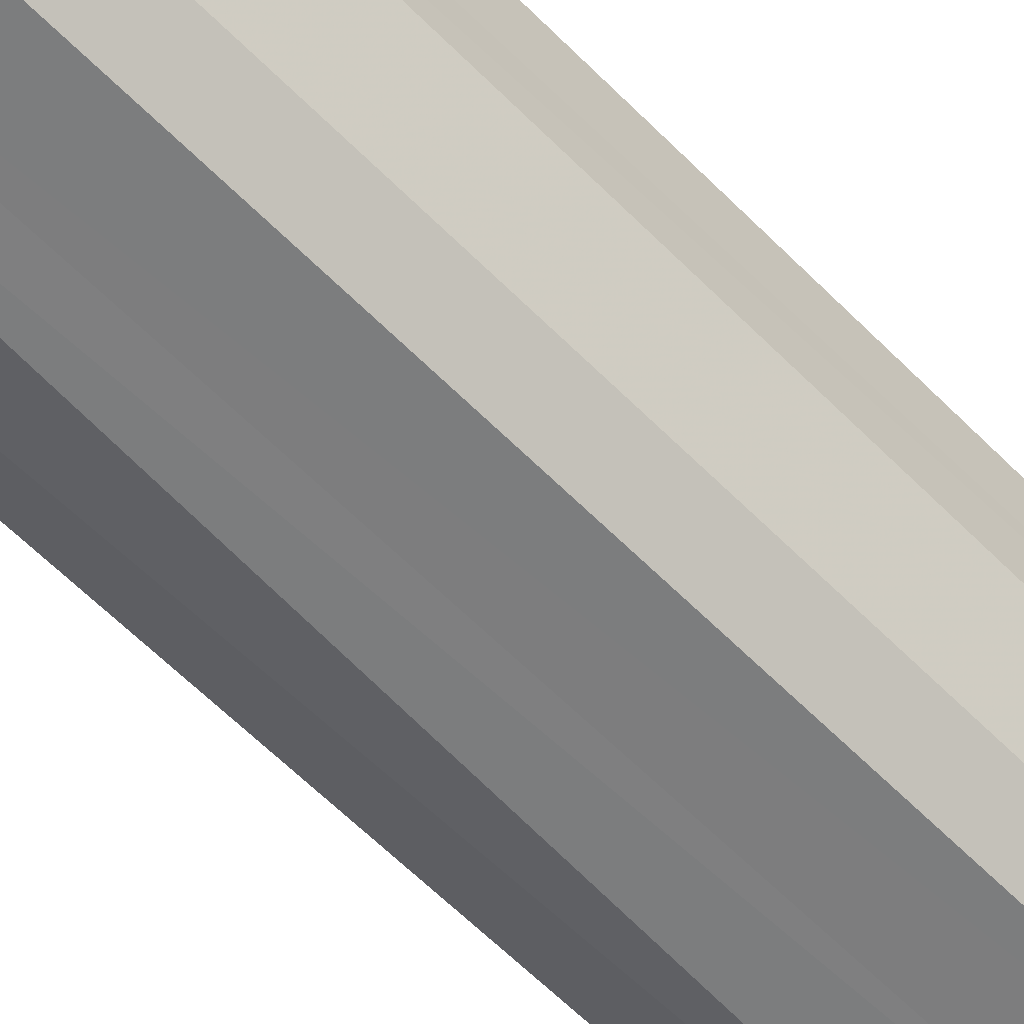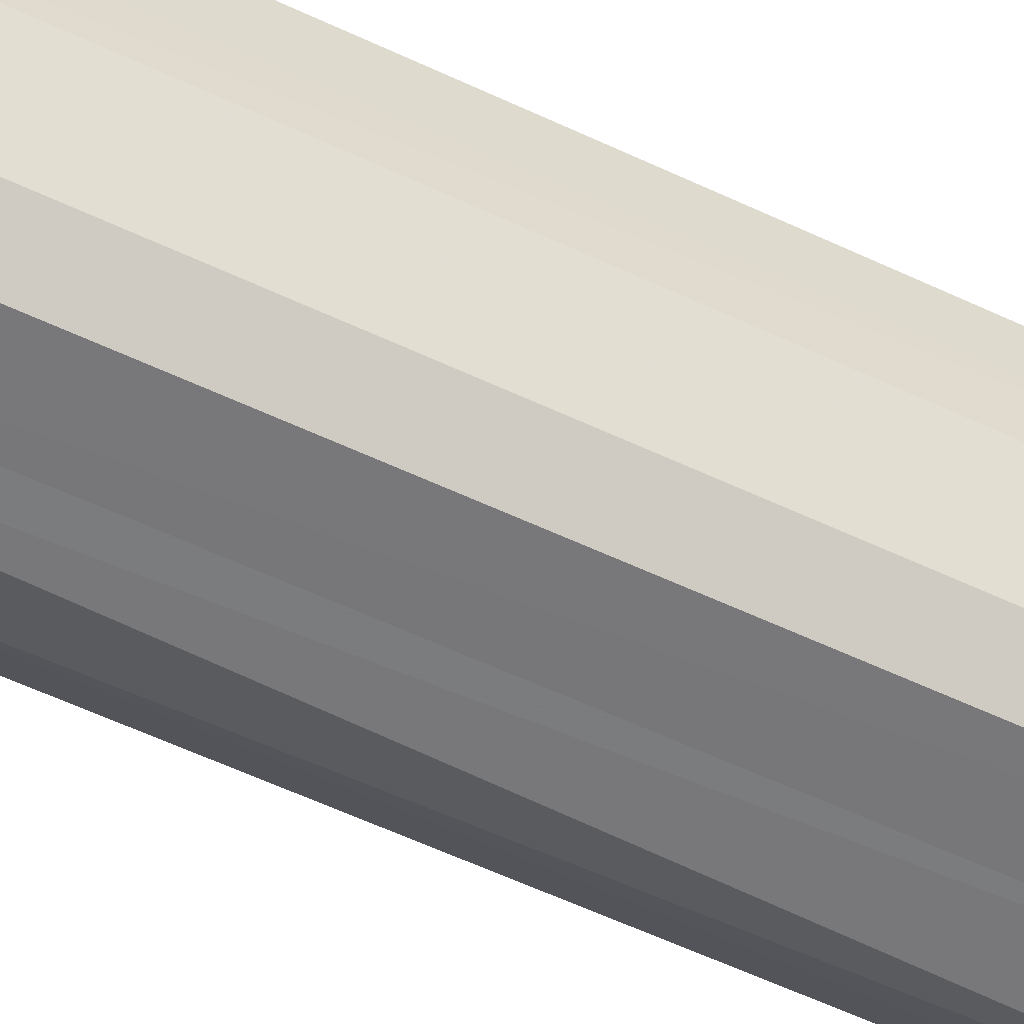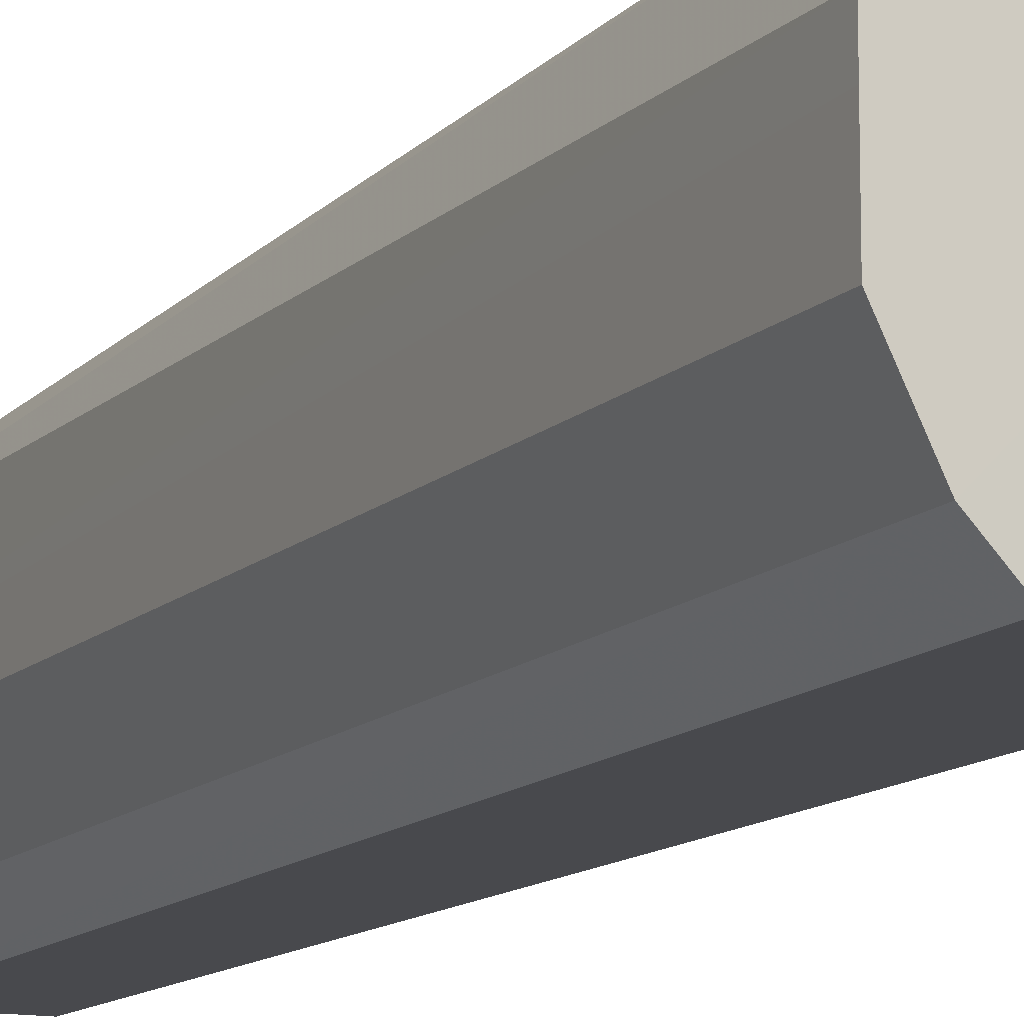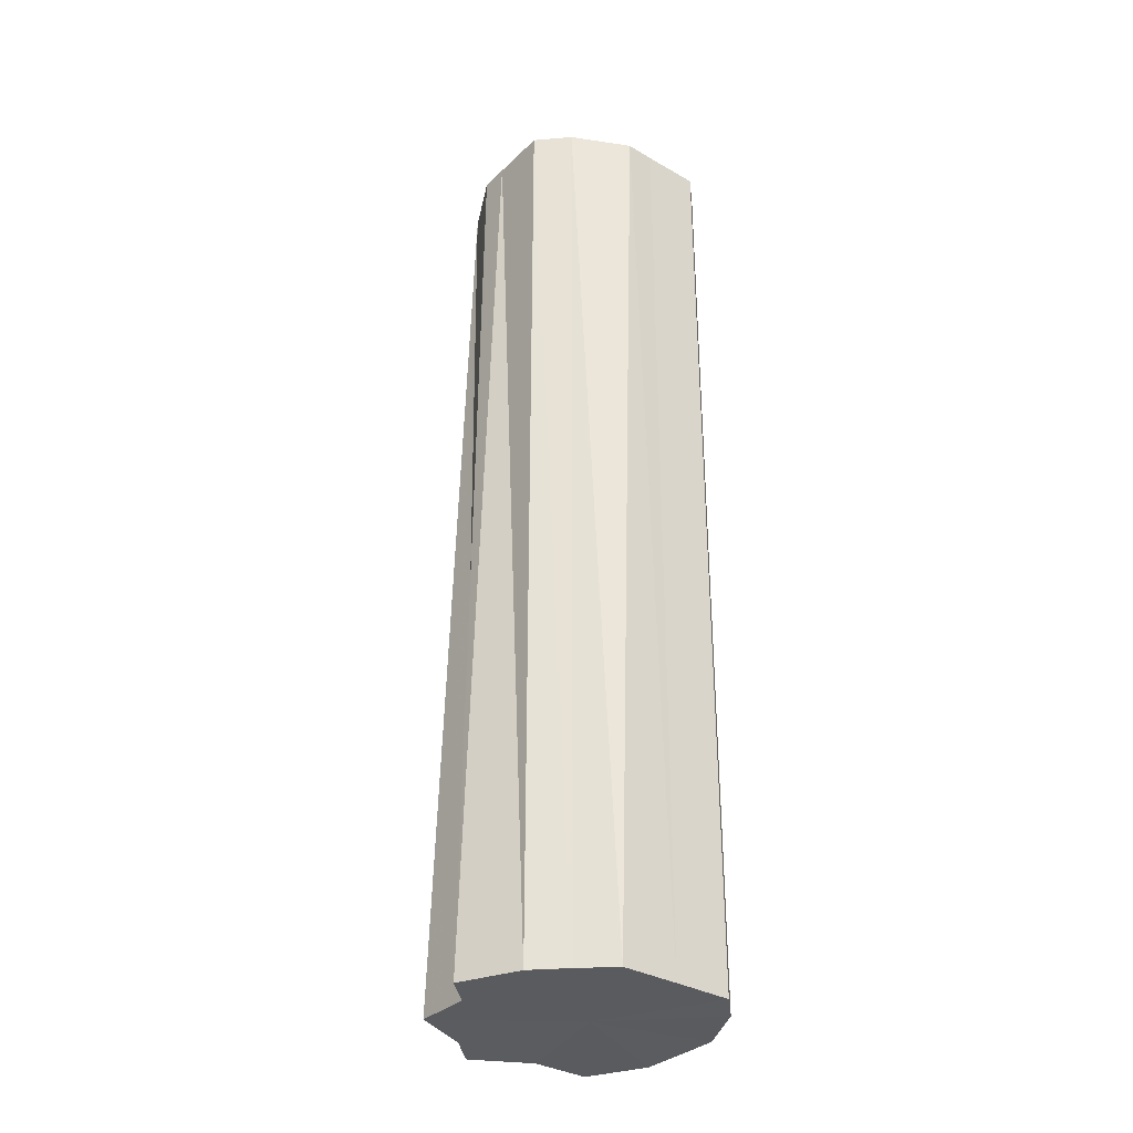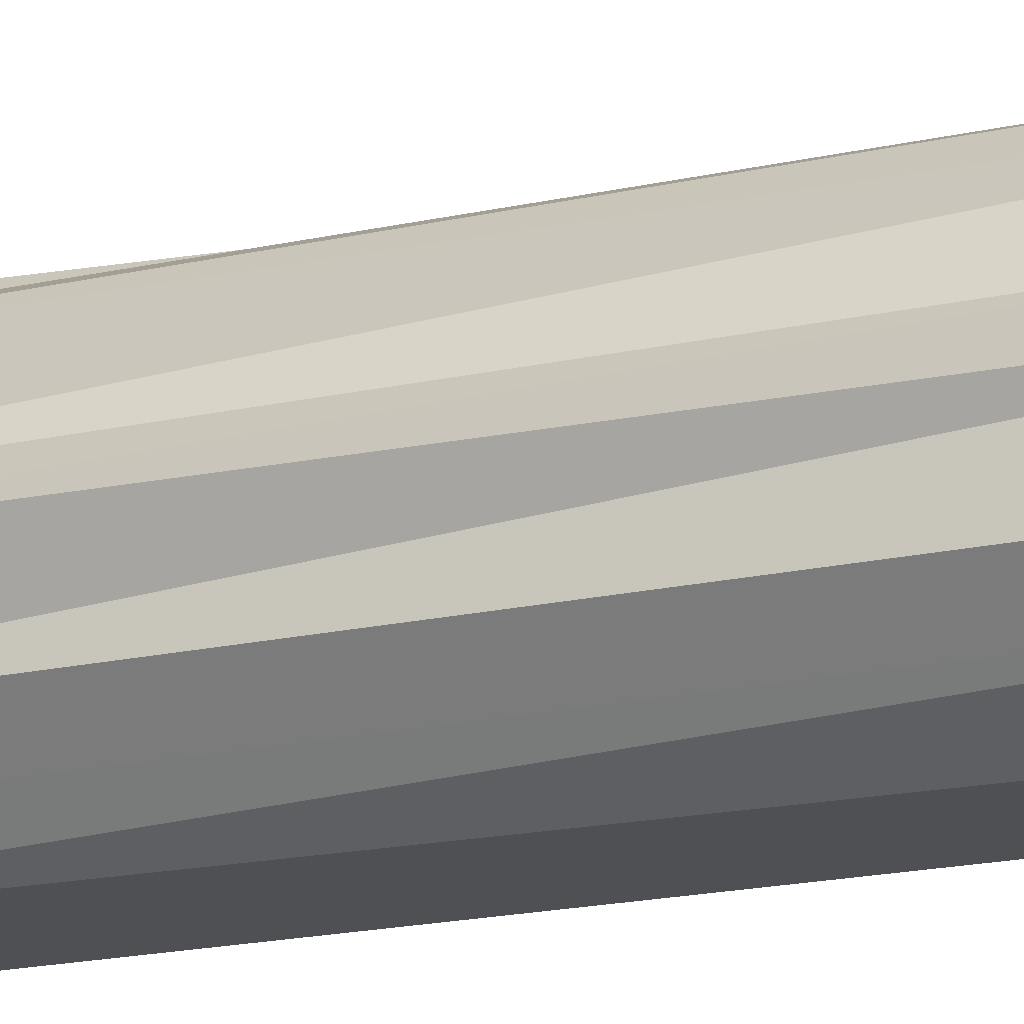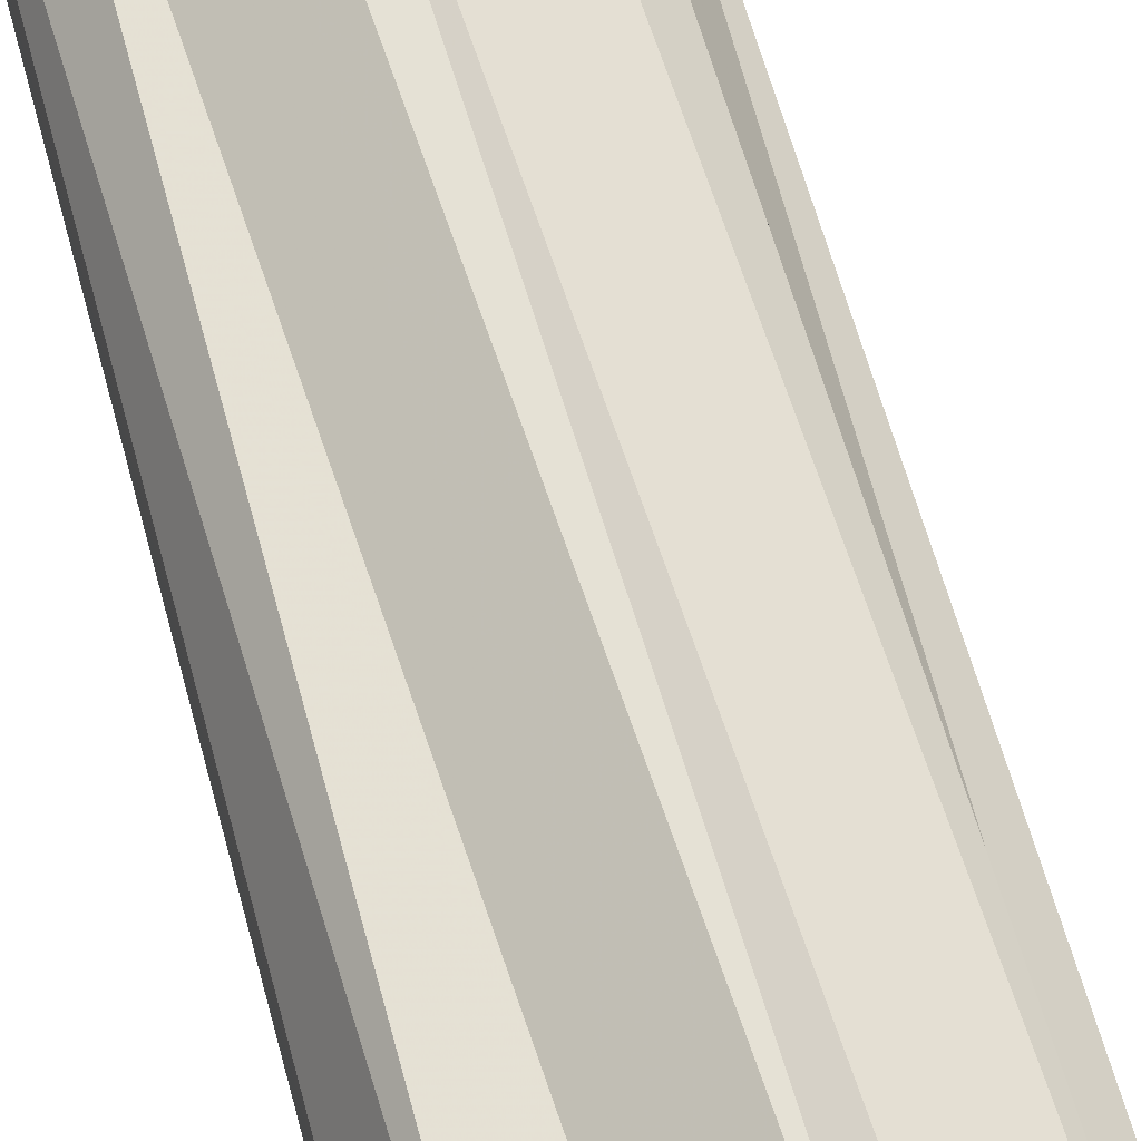
<metadata>
{"format":"obj","ext":"obj","renderer":"f3d","projection":"perspective","resolution":1024,"background":"white","views":[{"elev":-59.1,"azim":43.7,"up":"+Y"},{"elev":-57.5,"azim":63.8,"up":"+Y"},{"elev":-12.5,"azim":153.5,"up":"+Y"},{"elev":-33.4,"azim":-38.0,"up":"+Z"},{"elev":-19.0,"azim":-66.9,"up":"+Y"},{"elev":66.7,"azim":165.1,"up":"+Y"}]}
</metadata>
<code>
o 30073
v 2221 1875 6.927
v 2221 1875 6.927
v 2221 1875 7.255
v 2221 1875 6.927
v 2221 1875 7.255
v 2221 1875 6.927
v 2221 1875 7.255
v 2221 1875 6.927
v 2221 1875 7.255
v 2221 1875 6.927
v 2221 1875 7.255
v 2221 1875 6.927
v 2221 1875 7.255
v 2221 1875 6.927
v 2221 1875 7.255
v 2221 1875 6.927
v 2221 1875 7.255
v 2221 1875 6.927
v 2221 1875 7.255
v 2221 1875 6.927
v 2221 1875 7.255
v 2221 1875 6.927
v 2221 1875 7.255
v 2221 1875 6.927
v 2221 1875 7.255
v 2221 1875 6.927
v 2221 1875 7.255
v 2221 1875 6.927
v 2221 1875 7.255
v 2221 1875 6.927
v 2221 1875 7.255
v 2221 1875 7.255
v 2221 1875 7.255
v 2221 1875 6.927
v 2221 1875 7.255
v 2221 1875 6.927
v 2221 1875 7.255
v 2221 1875 7.255
v 2221 1875 6.927
v 2221 1875 7.255
v 2221 1875 6.927
v 2221 1875 6.927
v 2221 1875 7.255
v 2221 1875 7.255
v 2221 1875 6.927
v 2221 1875 7.255
v 2221 1875 6.927
v 2221 1875 6.927
v 2221 1875 7.255
v 2221 1875 7.255
v 2221 1875 6.927
v 2221 1875 7.255
v 2221 1875 6.927
v 2221 1875 6.927
v 2221 1875 7.255
v 2221 1875 7.255
v 2221 1875 6.927
v 2221 1875 7.255
v 2221 1875 6.927
v 2221 1875 6.927
v 2221 1875 7.255
v 2221 1875 7.255
v 2221 1875 6.927
v 2221 1875 6.927
v 2221 1875 6.927
v 2221 1875 6.927
v 2221 1875 6.927
v 2221 1875 6.927
v 2221 1875 6.927
v 2221 1875 6.927
v 2221 1875 6.927
v 2221 1875 6.927
v 2221 1875 6.927
v 2221 1875 6.927
v 2221 1875 6.927
v 2221 1875 6.927
v 2221 1875 6.927
v 2221 1875 6.927
v 2221 1875 6.927
v 2221 1875 6.927
v 2221 1875 6.927
v 2221 1875 7.255
v 2221 1875 7.255
v 2221 1875 7.255
v 2221 1875 7.255
v 2221 1875 7.255
v 2221 1875 7.255
v 2221 1875 7.255
v 2221 1875 7.255
v 2221 1875 7.255
v 2221 1875 7.255
v 2221 1875 7.255
v 2221 1875 7.255
v 2221 1875 7.255
v 2221 1875 7.255
v 2221 1875 7.255
v 2221 1875 7.255
v 2221 1875 7.255
f 1 2 3
f 2 4 5
f 6 1 7
f 4 8 9
f 10 6 11
f 8 12 13
f 14 10 15
f 12 16 17
f 18 14 19
f 16 20 21
f 22 18 23
f 20 24 25
f 26 22 27
f 24 28 29
f 30 26 31
f 28 30 32
f 33 34 35
f 35 36 37
f 38 39 33
f 40 41 38
f 37 42 43
f 44 45 40
f 46 47 44
f 43 48 49
f 50 51 46
f 52 53 50
f 49 54 55
f 56 57 52
f 58 59 56
f 55 60 61
f 62 63 58
f 61 64 62
f 65 66 67
f 65 68 66
f 65 67 69
f 65 70 68
f 65 69 71
f 65 72 70
f 65 71 73
f 65 74 72
f 65 73 75
f 65 76 74
f 65 75 77
f 65 78 76
f 65 77 79
f 65 80 78
f 65 79 81
f 65 81 80
f 82 83 84
f 82 85 83
f 82 84 86
f 82 87 85
f 82 86 88
f 82 89 87
f 82 88 90
f 82 91 89
f 82 90 92
f 82 93 91
f 82 92 94
f 82 95 93
f 82 94 96
f 82 97 95
f 82 96 98
f 82 98 97

</code>
